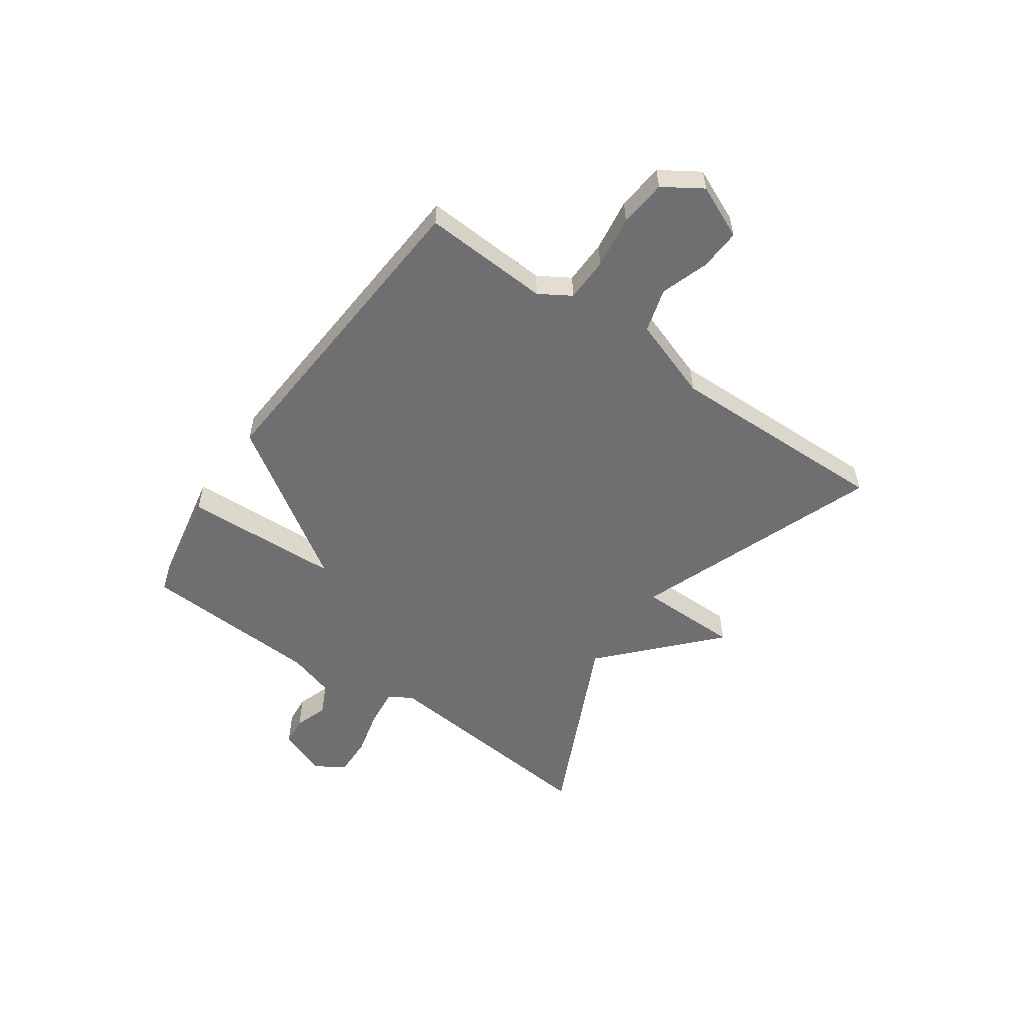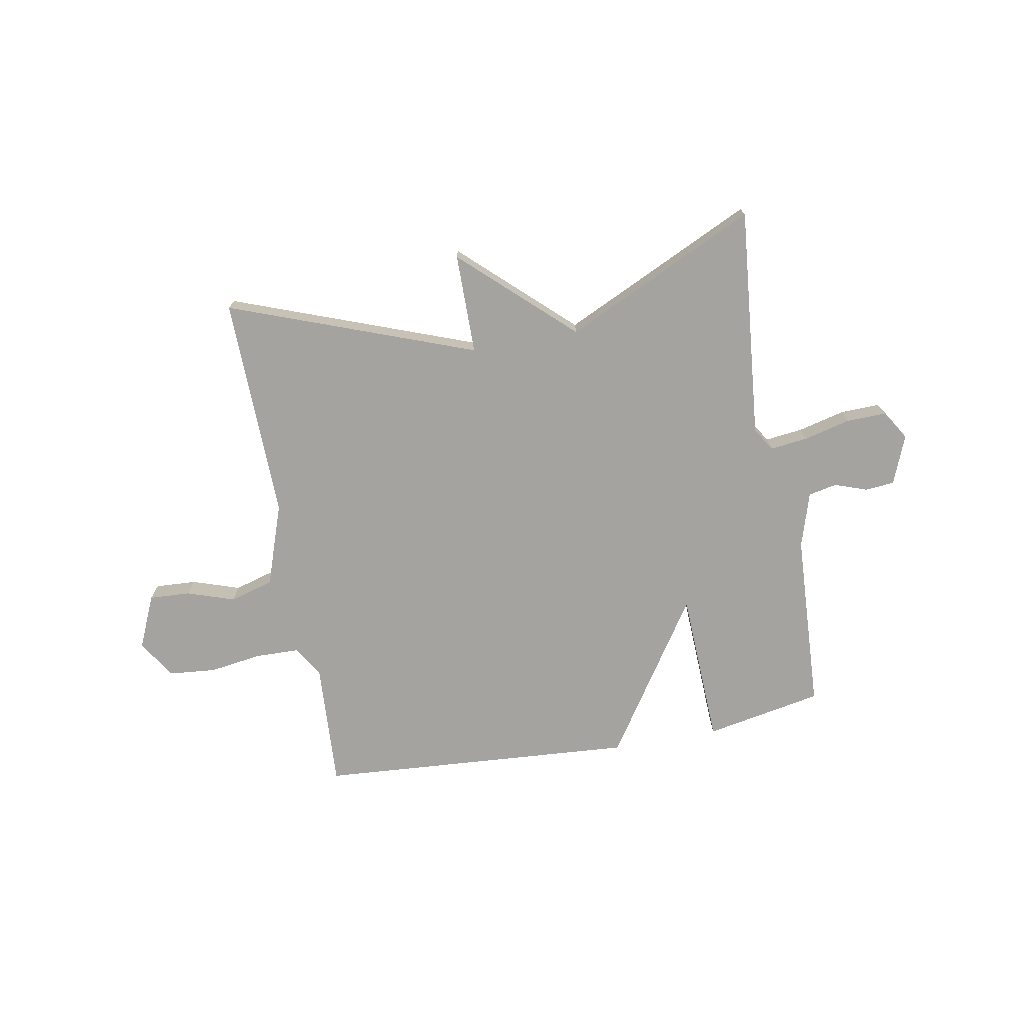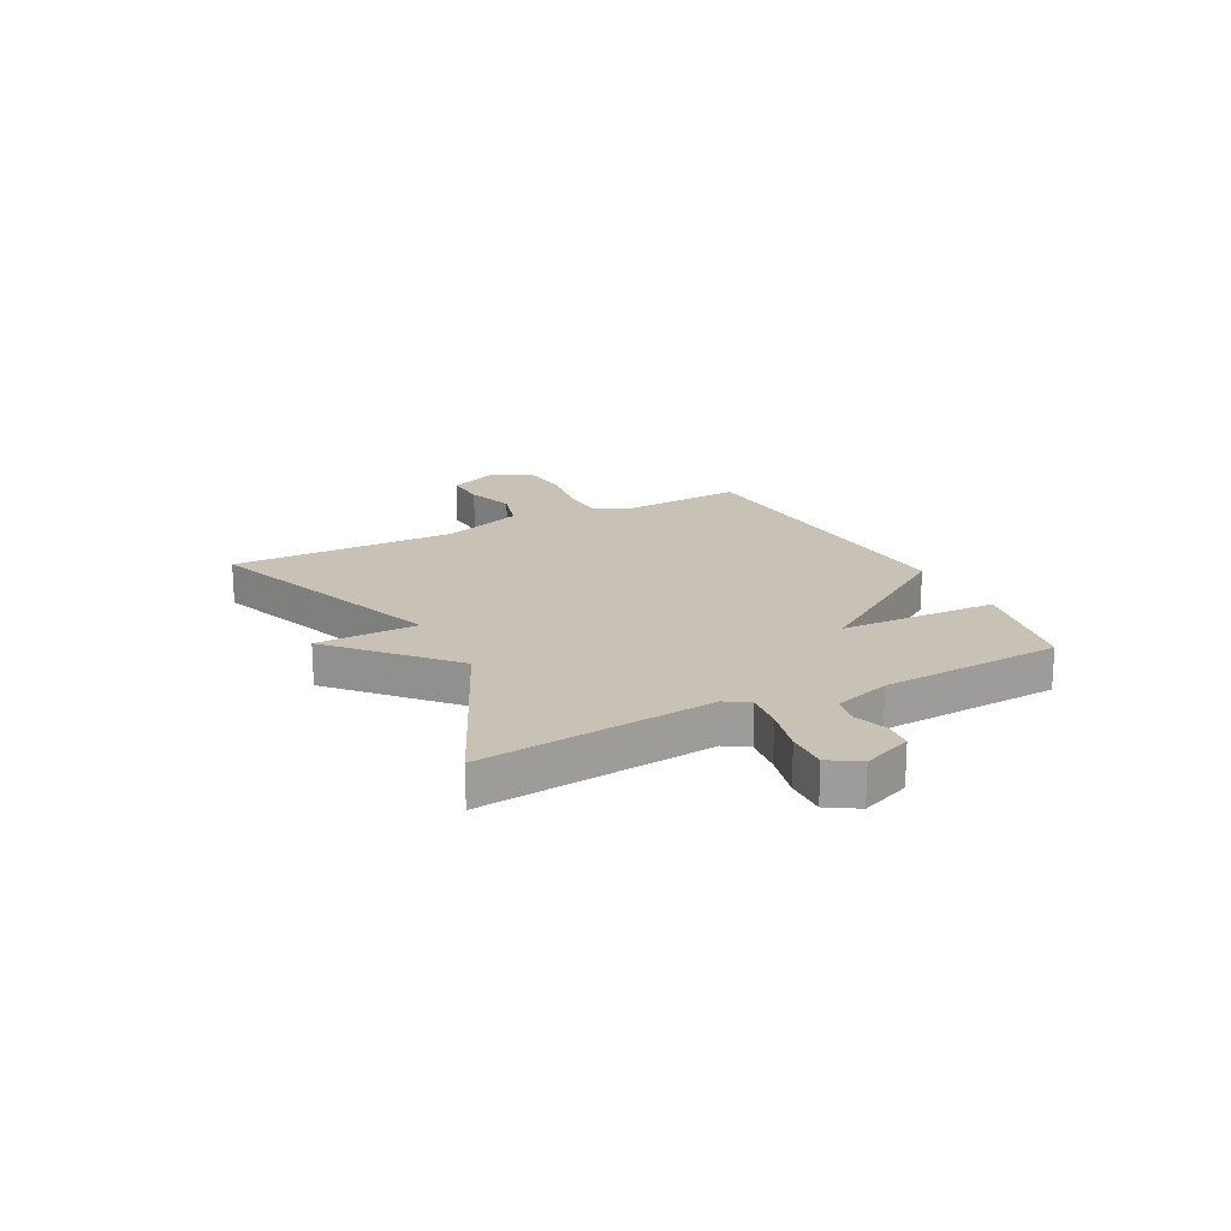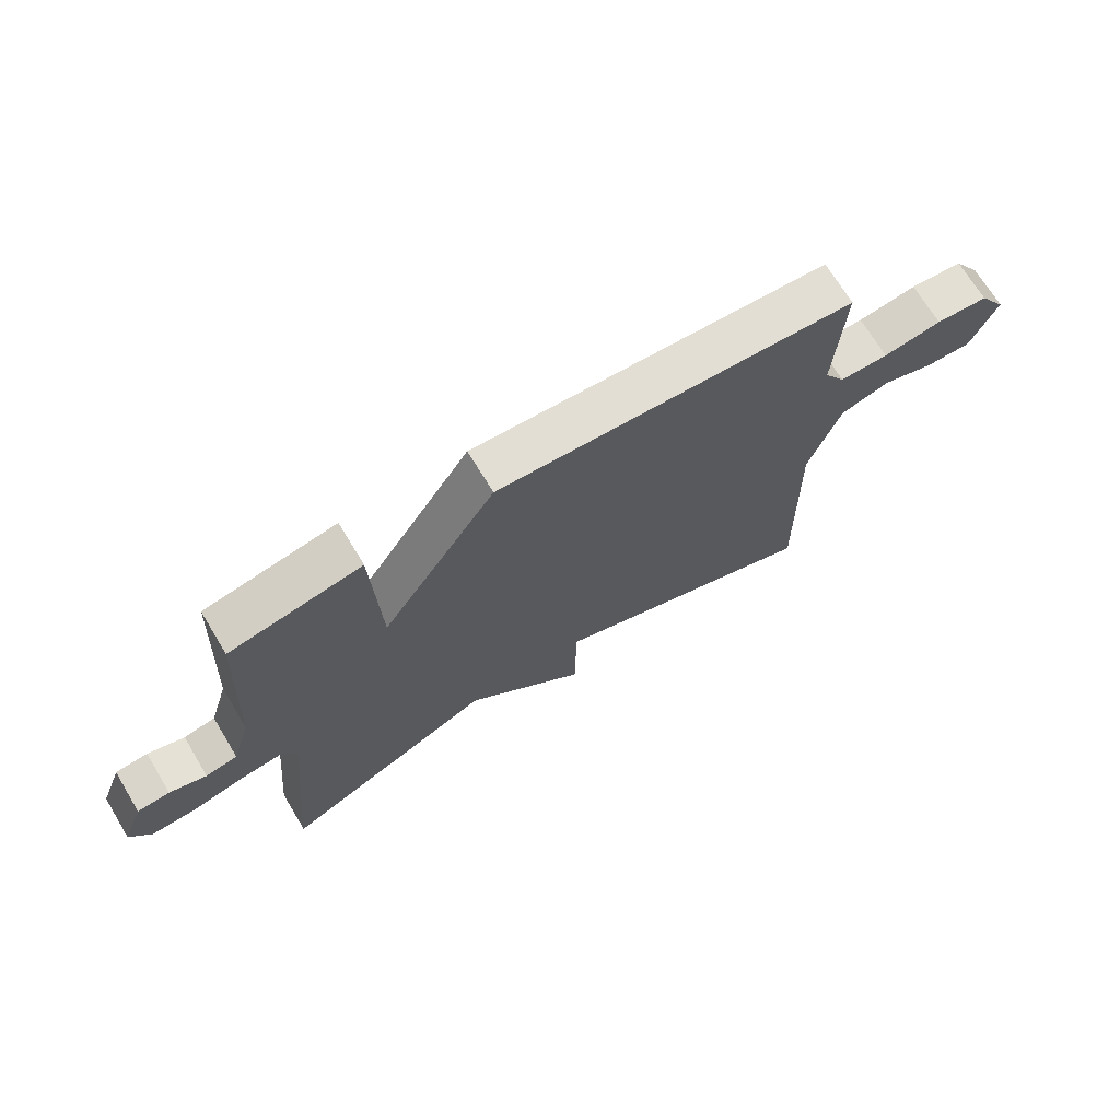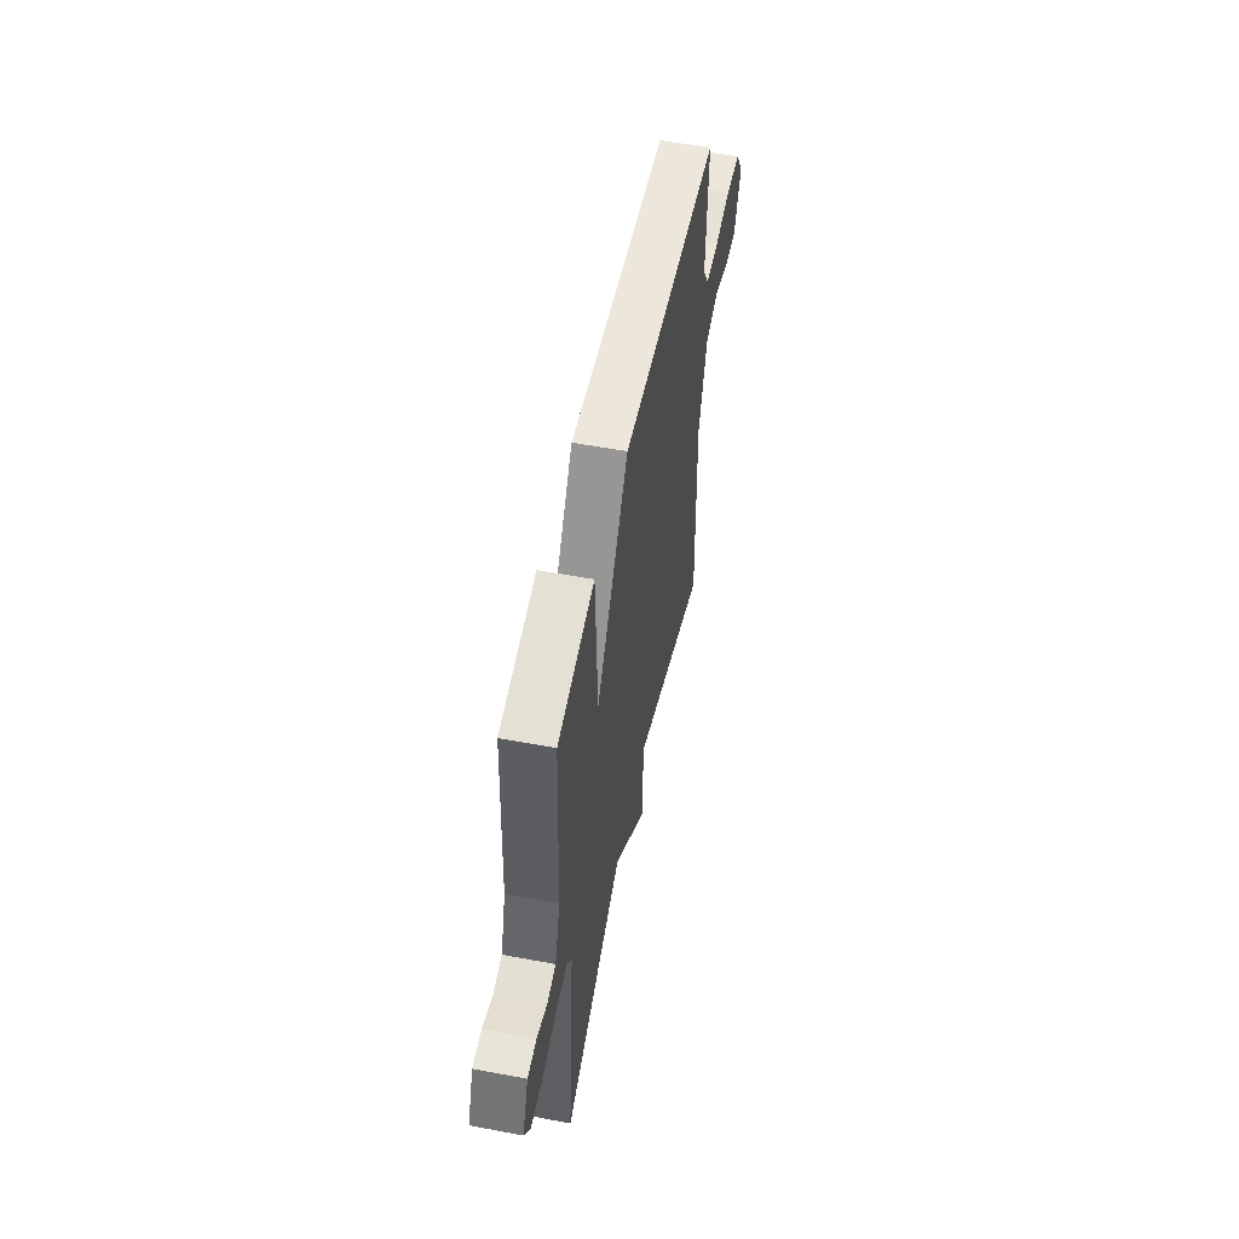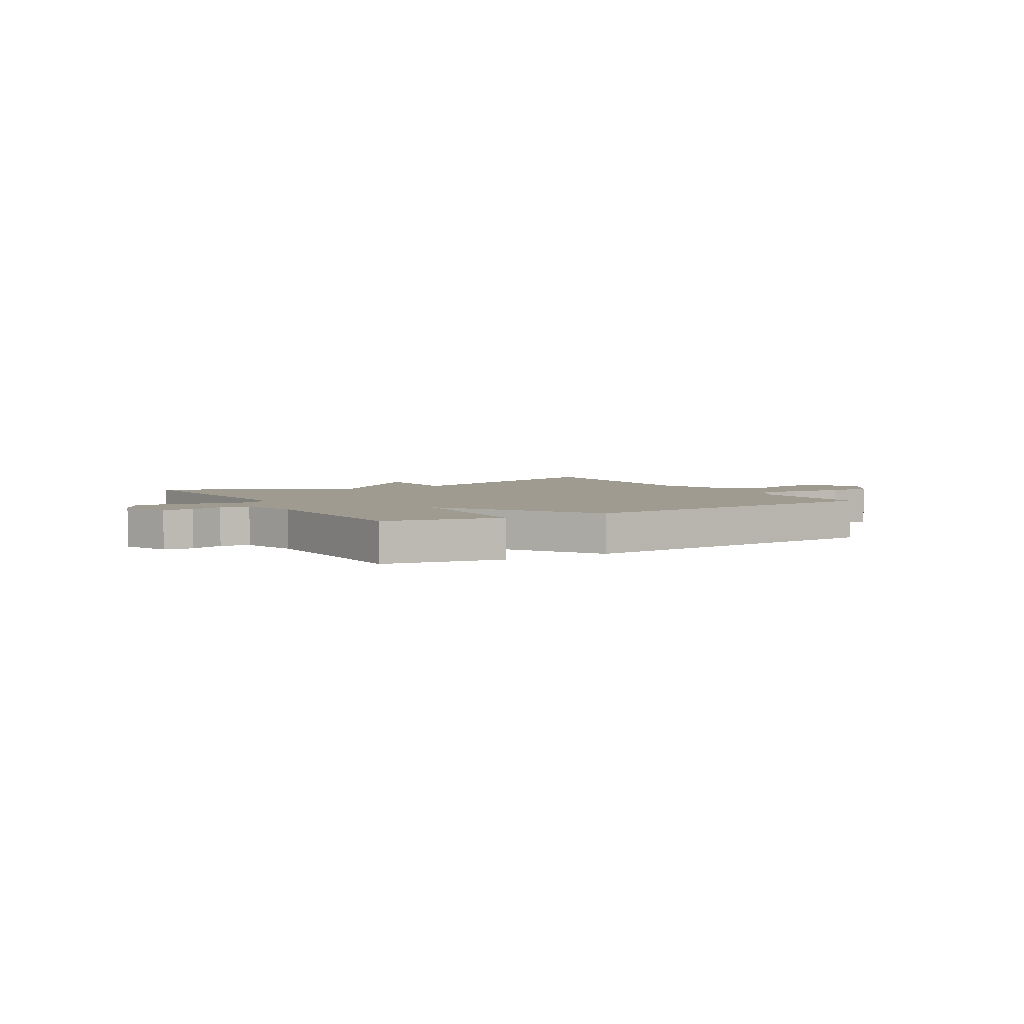
<metadata>
{"format":"obj","ext":"obj","renderer":"f3d","projection":"perspective","resolution":1024,"background":"white","views":[{"elev":-54.7,"azim":55.0,"up":"+Y"},{"elev":-72.9,"azim":-169.7,"up":"+Y"},{"elev":19.0,"azim":-117.5,"up":"+Y"},{"elev":70.1,"azim":-31.2,"up":"+Z"},{"elev":54.0,"azim":-78.7,"up":"+Z"},{"elev":4.1,"azim":-30.6,"up":"+Y"}]}
</metadata>
<code>
v -0.5 0.07 0.5
v -0.285 0.07 0.541
v -0.273 0.07 0.256
v -0.085 0.07 0.541
v 0.5 0.07 0.5
v 0.487 0.07 0.269
v 0.522 0.07 0.212
v 0.602 0.07 0.21
v 0.698 0.07 0.224
v 0.784 0.07 0.216
v 0.829 0.07 0.146
v 0.786 0.07 0.049
v 0.711 0.07 0.053
v 0.624 0.07 0.082
v 0.544 0.07 0.059
v 0.492 0.07 -0.091
v 0.5 0.07 -0.5
v 0.052 0.07 -0.334
v 0.051 0.07 -0.518
v -0.148 0.07 -0.334
v -0.5 0.07 -0.5
v -0.46 0.07 -0.078
v -0.487 0.07 -0.036
v -0.556 0.07 -0.044
v -0.641 0.07 -0.065
v -0.714 0.07 -0.067
v -0.748 0.07 -0.013
v -0.713 0.07 0.076
v -0.66 0.07 0.081
v -0.6 0.07 0.06
v -0.548 0.07 0.071
v -0.517 0.07 0.172
v -0.5 0 0.5
v -0.285 0 0.541
v -0.273 0 0.256
v -0.085 0 0.541
v 0.5 0 0.5
v 0.487 0 0.269
v 0.522 0 0.212
v 0.602 0 0.21
v 0.698 0 0.224
v 0.784 0 0.216
v 0.829 0 0.146
v 0.786 0 0.049
v 0.711 0 0.053
v 0.624 0 0.082
v 0.544 0 0.059
v 0.492 0 -0.091
v 0.5 0 -0.5
v 0.052 0 -0.334
v 0.051 0 -0.518
v -0.148 0 -0.334
v -0.5 0 -0.5
v -0.46 0 -0.078
v -0.487 0 -0.036
v -0.556 0 -0.044
v -0.641 0 -0.065
v -0.714 0 -0.067
v -0.748 0 -0.013
v -0.713 0 0.076
v -0.66 0 0.081
v -0.6 0 0.06
v -0.548 0 0.071
v -0.517 0 0.172
f 28 29 30
f 27 28 30
f 26 27 30
f 25 26 30
f 24 25 30
f 23 24 30 31
f 22 23 31 32
f 20 21 22
f 18 19 20
f 22 32 1
f 20 22 1
f 18 20 1
f 12 13 14
f 11 12 14
f 10 11 14
f 9 10 14
f 8 9 14
f 7 8 14 15
f 6 7 15 16
f 3 4 5 6
f 1 2 3
f 18 1 3
f 16 17 18 3
f 3 6 16
f 62 61 60
f 62 60 59
f 62 59 58
f 62 58 57
f 62 57 56
f 63 62 56 55
f 64 63 55 54
f 54 53 52
f 52 51 50
f 33 64 54
f 33 54 52
f 33 52 50
f 46 45 44
f 46 44 43
f 46 43 42
f 46 42 41
f 46 41 40
f 47 46 40 39
f 48 47 39 38
f 38 37 36 35
f 35 34 33
f 35 33 50
f 35 50 49 48
f 48 38 35
f 1 33 34 2
f 2 34 35 3
f 3 35 36 4
f 4 36 37 5
f 5 37 38 6
f 6 38 39 7
f 7 39 40 8
f 8 40 41 9
f 9 41 42 10
f 10 42 43 11
f 11 43 44 12
f 12 44 45 13
f 13 45 46 14
f 14 46 47 15
f 15 47 48 16
f 16 48 49 17
f 17 49 50 18
f 18 50 51 19
f 19 51 52 20
f 20 52 53 21
f 21 53 54 22
f 22 54 55 23
f 23 55 56 24
f 24 56 57 25
f 25 57 58 26
f 26 58 59 27
f 27 59 60 28
f 28 60 61 29
f 29 61 62 30
f 30 62 63 31
f 31 63 64 32
f 32 64 33 1

</code>
